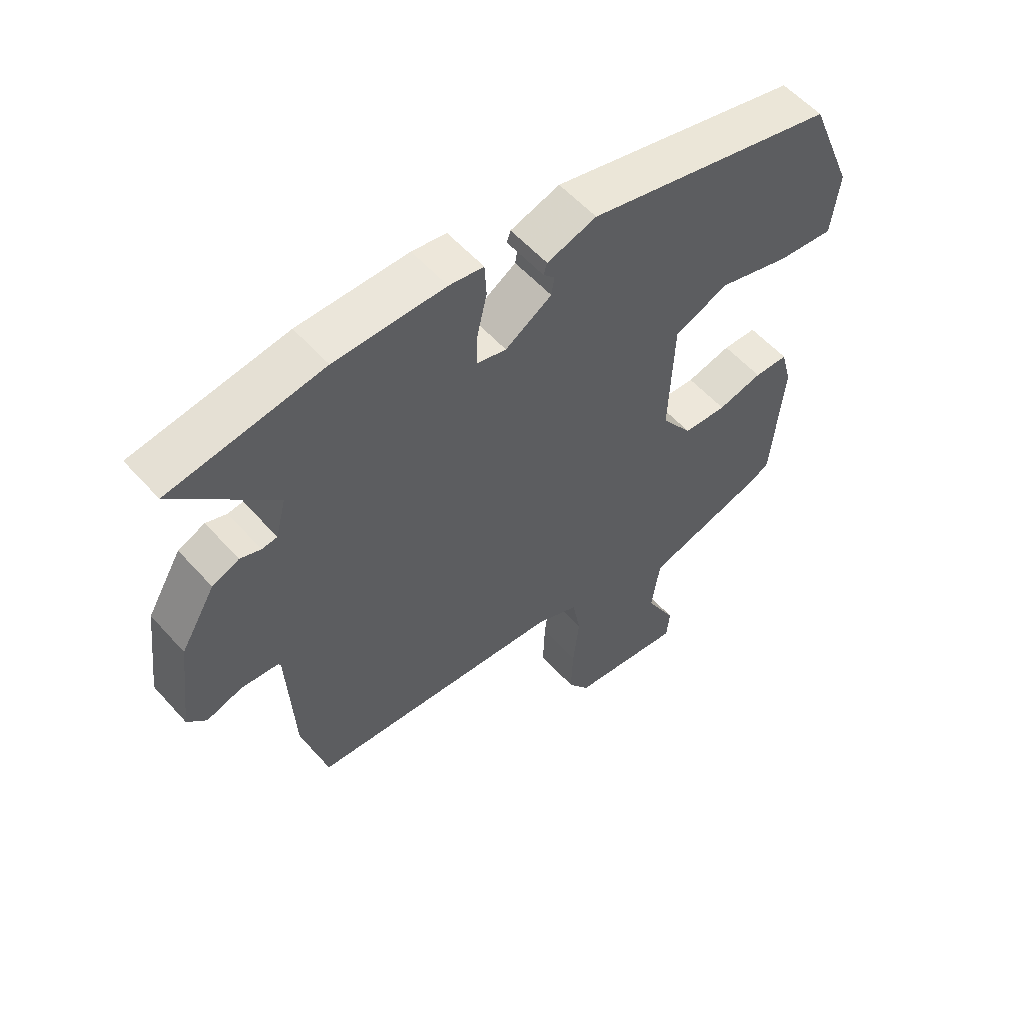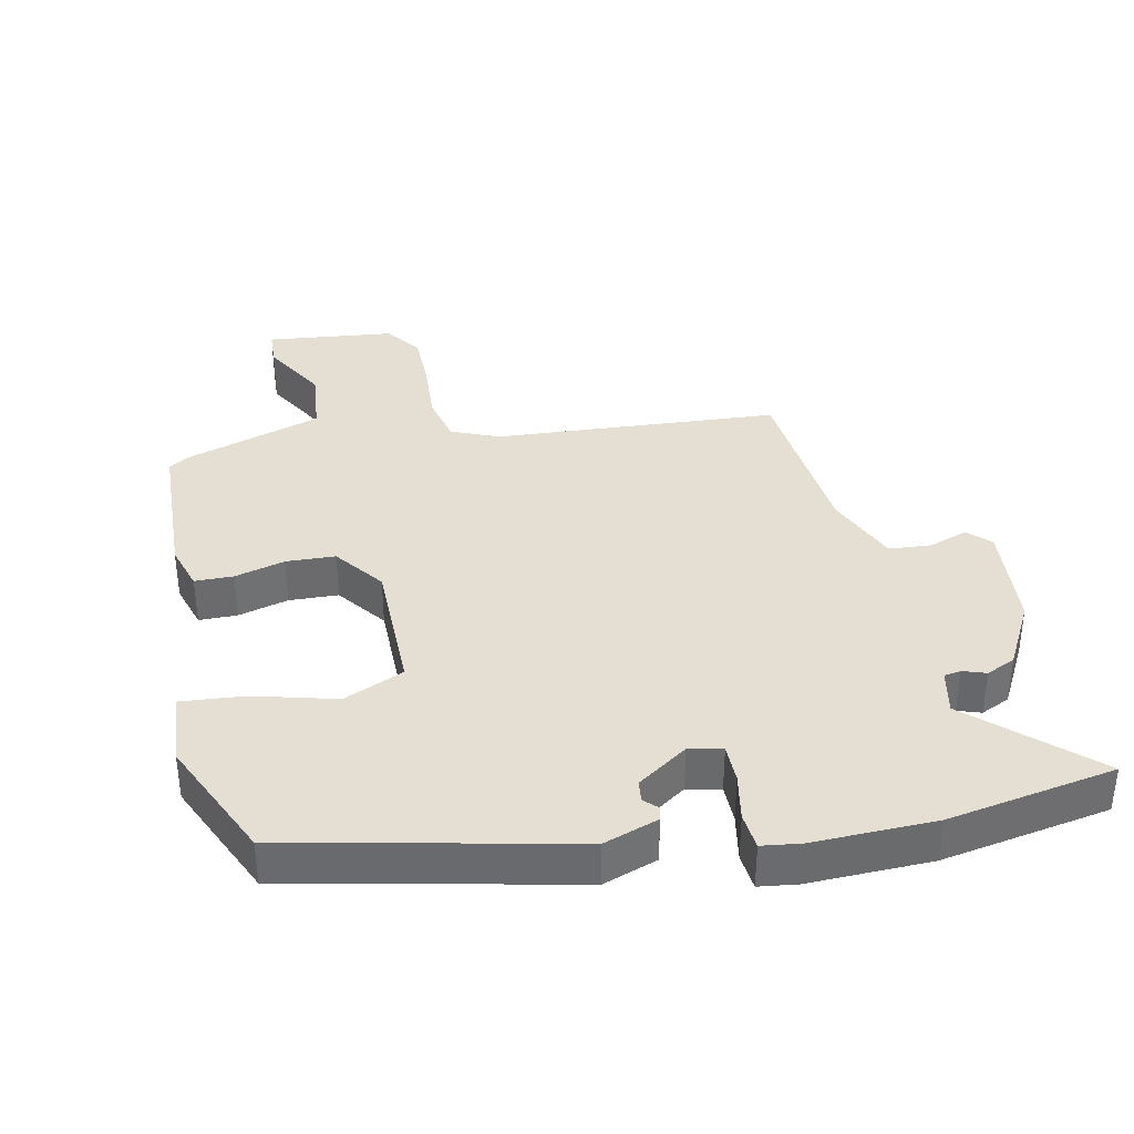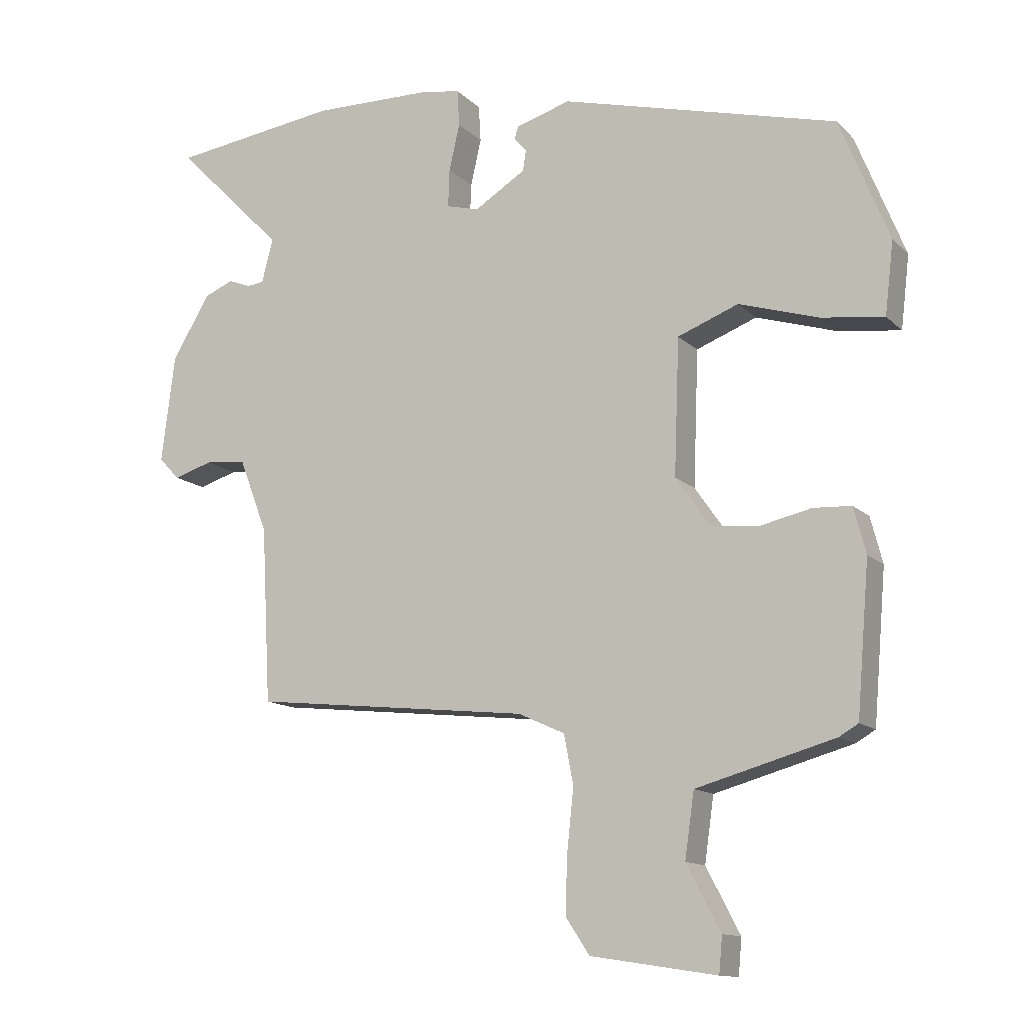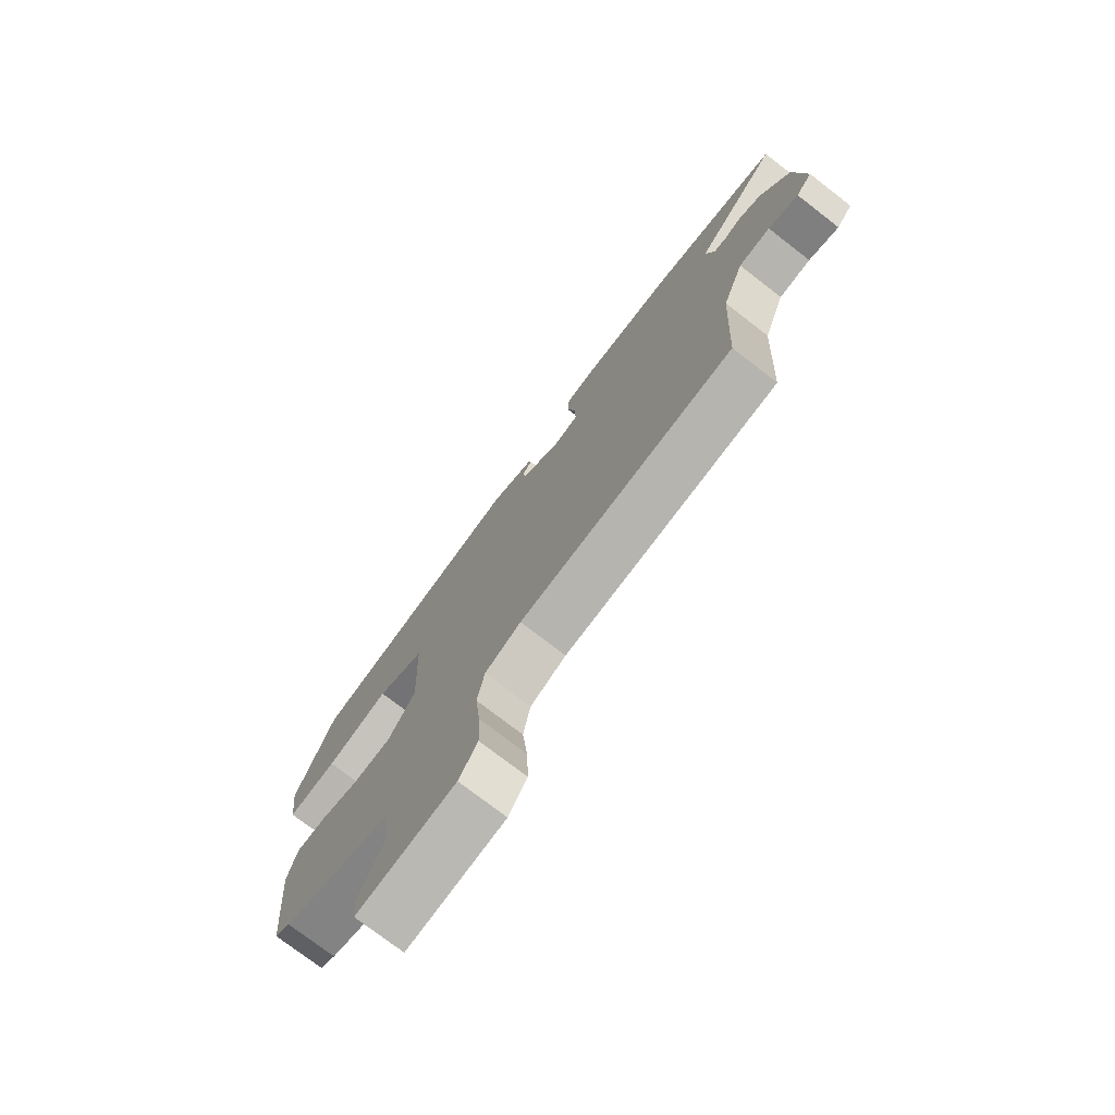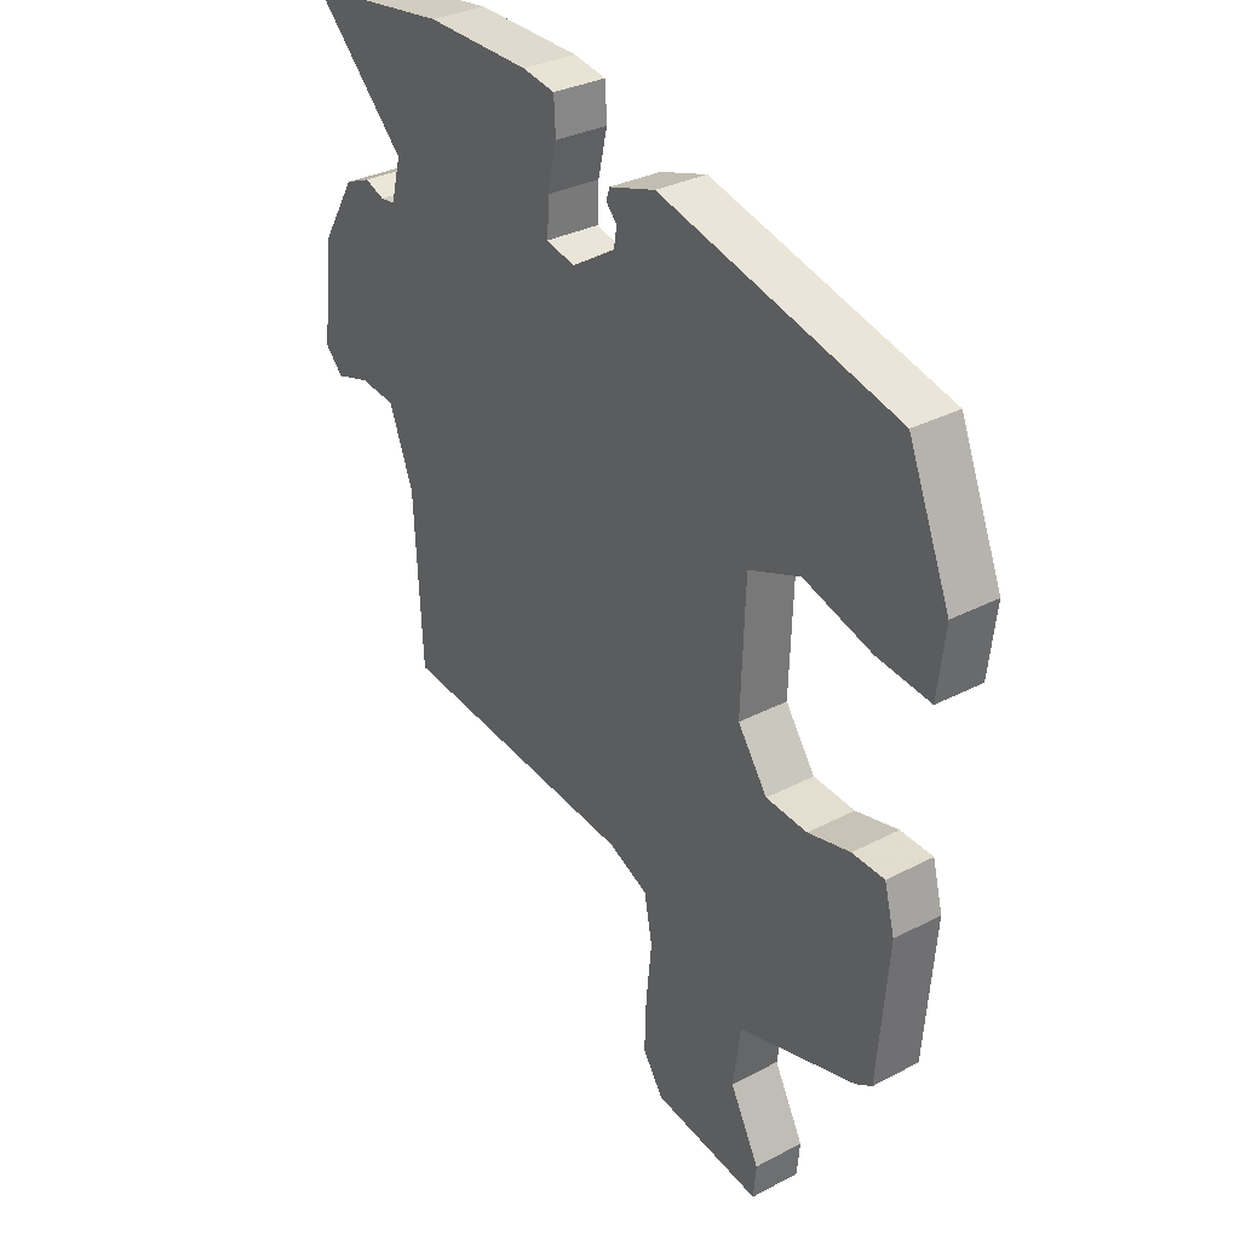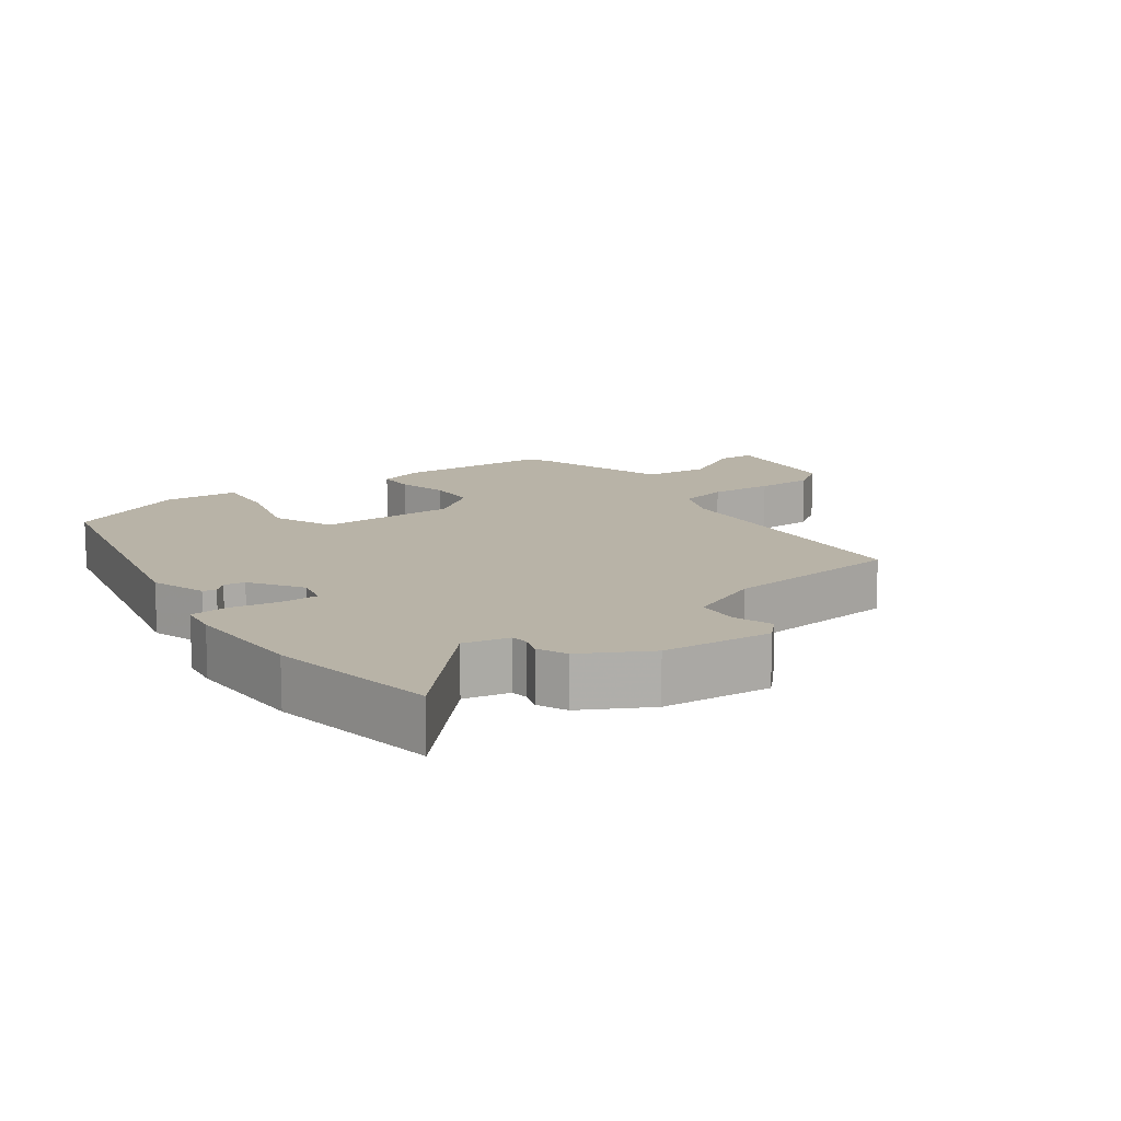
<metadata>
{"format":"obj","ext":"obj","renderer":"f3d","projection":"perspective","resolution":1024,"background":"white","views":[{"elev":56.7,"azim":138.8,"up":"+Z"},{"elev":37.0,"azim":-14.3,"up":"+Y"},{"elev":-12.8,"azim":-153.1,"up":"+Z"},{"elev":-75.1,"azim":52.3,"up":"+Z"},{"elev":31.9,"azim":-126.5,"up":"+Z"},{"elev":12.8,"azim":51.9,"up":"+Y"}]}
</metadata>
<code>
v -0.45 0.07 0.343
v -0.035 0.07 0.451
v 0.047 0.07 0.426
v 0.053 0.07 0.407
v 0.034 0.07 0.386
v 0.039 0.07 0.355
v 0.116 0.07 0.307
v 0.165 0.07 0.32
v 0.163 0.07 0.377
v 0.147 0.07 0.447
v 0.15 0.07 0.502
v 0.207 0.07 0.512
v 0.389 0.07 0.515
v 0.641 0.07 0.481
v 0.477 0.07 0.316
v 0.494 0.07 0.25
v 0.519 0.07 0.247
v 0.553 0.07 0.26
v 0.597 0.07 0.242
v 0.654 0.07 0.146
v 0.674 0.07 -0.015
v 0.643 0.07 -0.048
v 0.584 0.07 -0.03
v 0.522 0.07 -0.037
v 0.48 0.07 -0.147
v 0.466 0.07 -0.411
v 0.046 0.07 -0.456
v -0.024 0.07 -0.488
v -0.038 0.07 -0.562
v -0.028 0.07 -0.655
v -0.025 0.07 -0.74
v -0.061 0.07 -0.794
v -0.25 0.07 -0.823
v -0.255 0.07 -0.769
v -0.204 0.07 -0.672
v -0.218 0.07 -0.575
v -0.425 0.07 -0.517
v -0.454 0.07 -0.5
v -0.473 0.07 -0.276
v -0.455 0.07 -0.207
v -0.398 0.07 -0.204
v -0.323 0.07 -0.221
v -0.25 0.07 -0.215
v -0.198 0.07 -0.14
v -0.206 0.07 0.064
v -0.297 0.07 0.099
v -0.417 0.07 0.062
v -0.511 0.07 0.05
v -0.524 0.07 0.159
v -0.45 0 0.343
v -0.035 0 0.451
v 0.047 0 0.426
v 0.053 0 0.407
v 0.034 0 0.386
v 0.039 0 0.355
v 0.116 0 0.307
v 0.165 0 0.32
v 0.163 0 0.377
v 0.147 0 0.447
v 0.15 0 0.502
v 0.207 0 0.512
v 0.389 0 0.515
v 0.641 0 0.481
v 0.477 0 0.316
v 0.494 0 0.25
v 0.519 0 0.247
v 0.553 0 0.26
v 0.597 0 0.242
v 0.654 0 0.146
v 0.674 0 -0.015
v 0.643 0 -0.048
v 0.584 0 -0.03
v 0.522 0 -0.037
v 0.48 0 -0.147
v 0.466 0 -0.411
v 0.046 0 -0.456
v -0.024 0 -0.488
v -0.038 0 -0.562
v -0.028 0 -0.655
v -0.025 0 -0.74
v -0.061 0 -0.794
v -0.25 0 -0.823
v -0.255 0 -0.769
v -0.204 0 -0.672
v -0.218 0 -0.575
v -0.425 0 -0.517
v -0.454 0 -0.5
v -0.473 0 -0.276
v -0.455 0 -0.207
v -0.398 0 -0.204
v -0.323 0 -0.221
v -0.25 0 -0.215
v -0.198 0 -0.14
v -0.206 0 0.064
v -0.297 0 0.099
v -0.417 0 0.062
v -0.511 0 0.05
v -0.524 0 0.159
f 46 47 48 49
f 46 49 1 2
f 45 46 2 3
f 44 45 3
f 39 40 41 42
f 39 42 43
f 36 37 38 39
f 36 39 43
f 35 36 43 44
f 33 34 35
f 32 33 35
f 29 30 31 32
f 29 32 35 44
f 25 26 27
f 24 25 27 28
f 20 21 22 23
f 20 23 24
f 17 18 19 20
f 16 17 20 24
f 15 16 24 28
f 13 14 15
f 9 10 11 12
f 8 9 12 13
f 3 4 5
f 44 3 5
f 28 29 44 5
f 8 13 15 28
f 7 8 28
f 6 7 28
f 5 6 28
f 98 97 96 95
f 51 50 98 95
f 52 51 95 94
f 52 94 93
f 91 90 89 88
f 92 91 88
f 88 87 86 85
f 92 88 85
f 93 92 85 84
f 84 83 82
f 84 82 81
f 81 80 79 78
f 93 84 81 78
f 76 75 74
f 77 76 74 73
f 72 71 70 69
f 73 72 69
f 69 68 67 66
f 73 69 66 65
f 77 73 65 64
f 64 63 62
f 61 60 59 58
f 62 61 58 57
f 54 53 52
f 54 52 93
f 54 93 78 77
f 77 64 62 57
f 77 57 56
f 77 56 55
f 77 55 54
f 1 50 51 2
f 2 51 52 3
f 3 52 53 4
f 4 53 54 5
f 5 54 55 6
f 6 55 56 7
f 7 56 57 8
f 8 57 58 9
f 9 58 59 10
f 10 59 60 11
f 11 60 61 12
f 12 61 62 13
f 13 62 63 14
f 14 63 64 15
f 15 64 65 16
f 16 65 66 17
f 17 66 67 18
f 18 67 68 19
f 19 68 69 20
f 20 69 70 21
f 21 70 71 22
f 22 71 72 23
f 23 72 73 24
f 24 73 74 25
f 25 74 75 26
f 26 75 76 27
f 27 76 77 28
f 28 77 78 29
f 29 78 79 30
f 30 79 80 31
f 31 80 81 32
f 32 81 82 33
f 33 82 83 34
f 34 83 84 35
f 35 84 85 36
f 36 85 86 37
f 37 86 87 38
f 38 87 88 39
f 39 88 89 40
f 40 89 90 41
f 41 90 91 42
f 42 91 92 43
f 43 92 93 44
f 44 93 94 45
f 45 94 95 46
f 46 95 96 47
f 47 96 97 48
f 48 97 98 49
f 49 98 50 1

</code>
